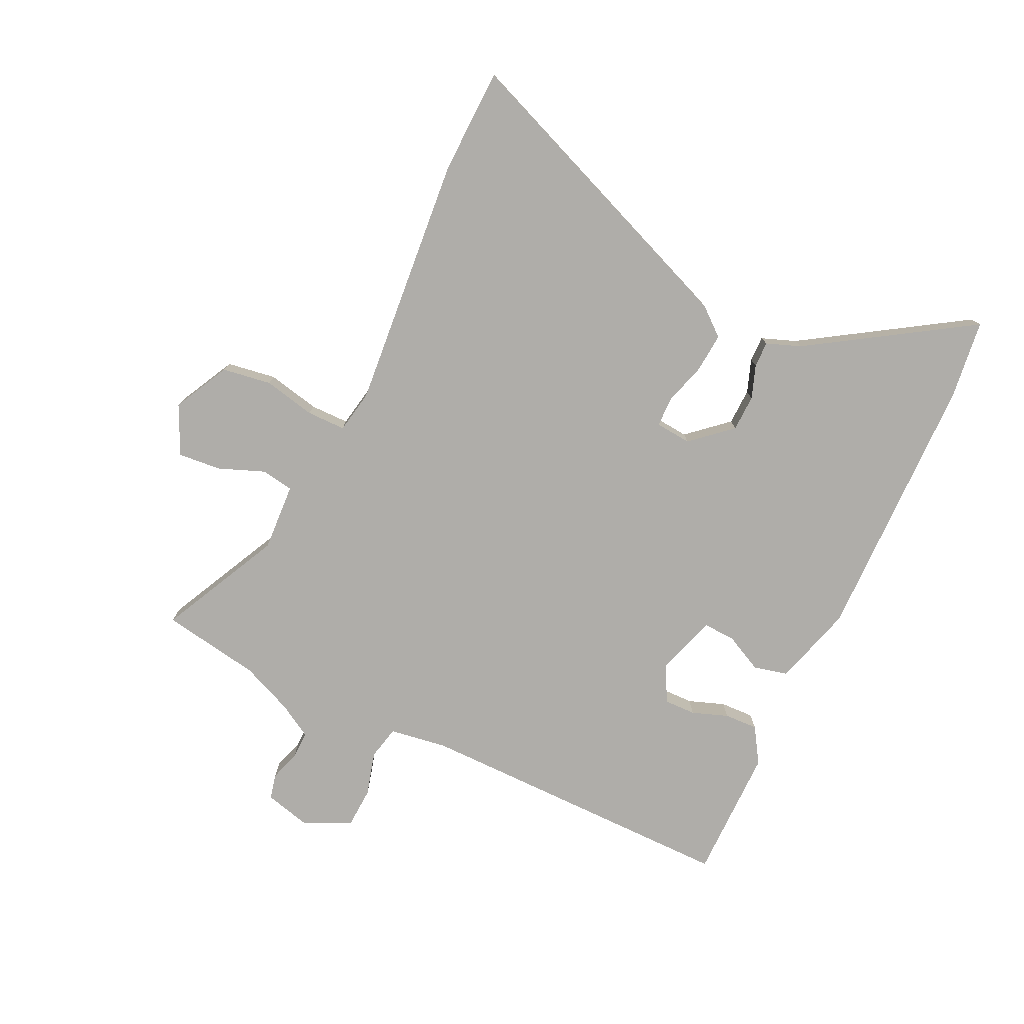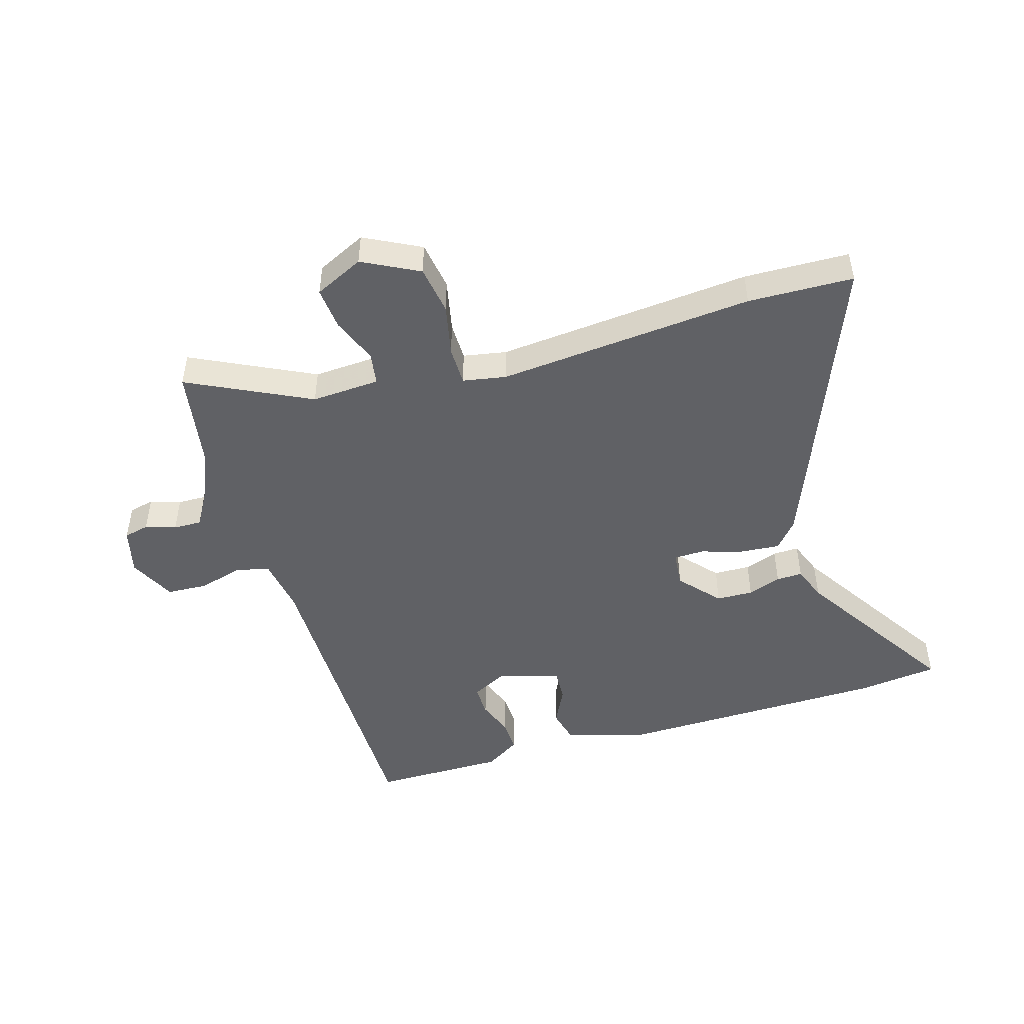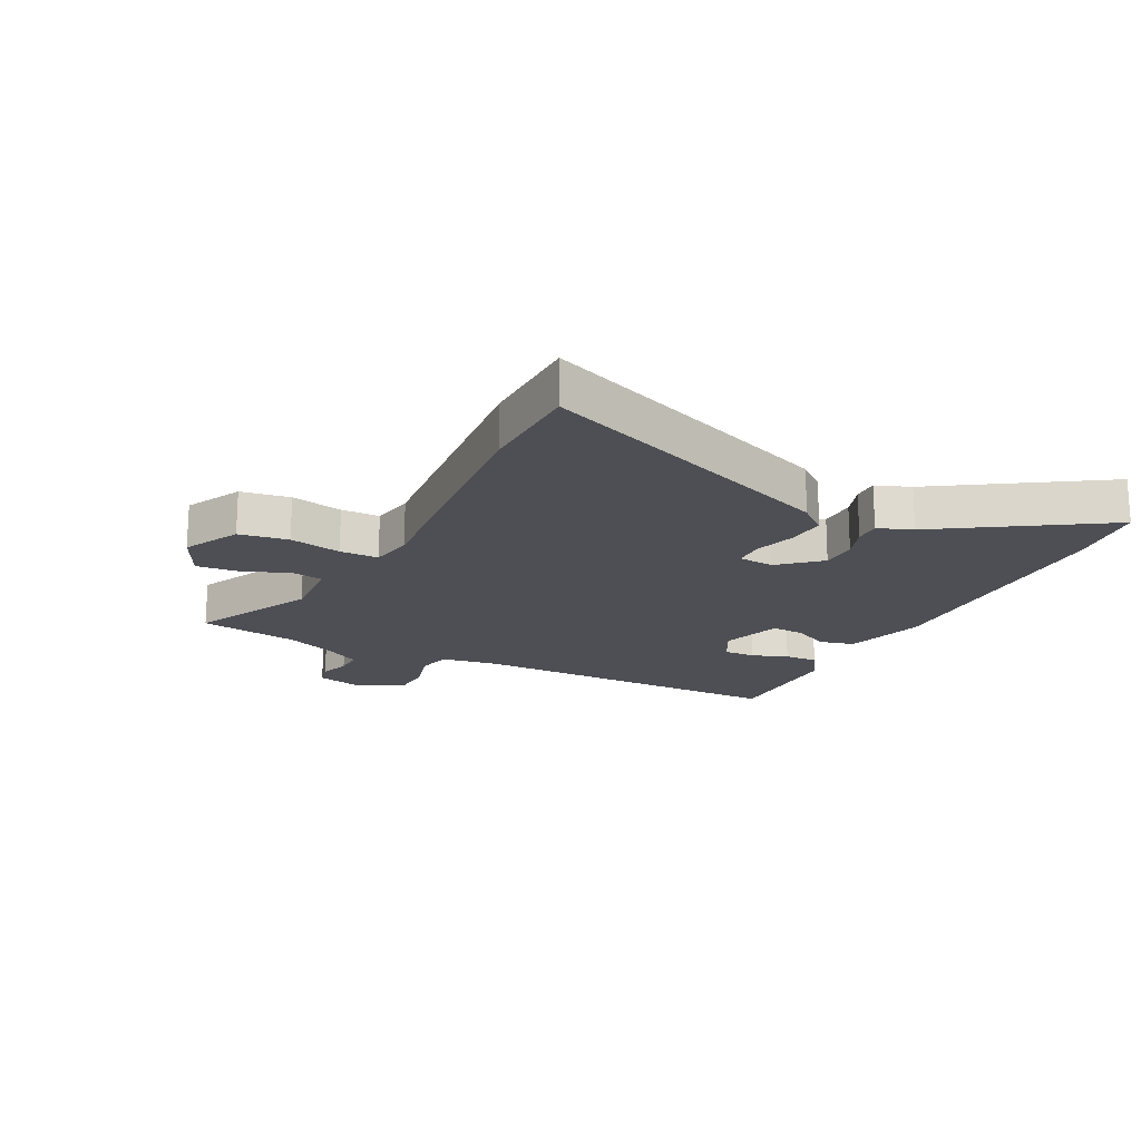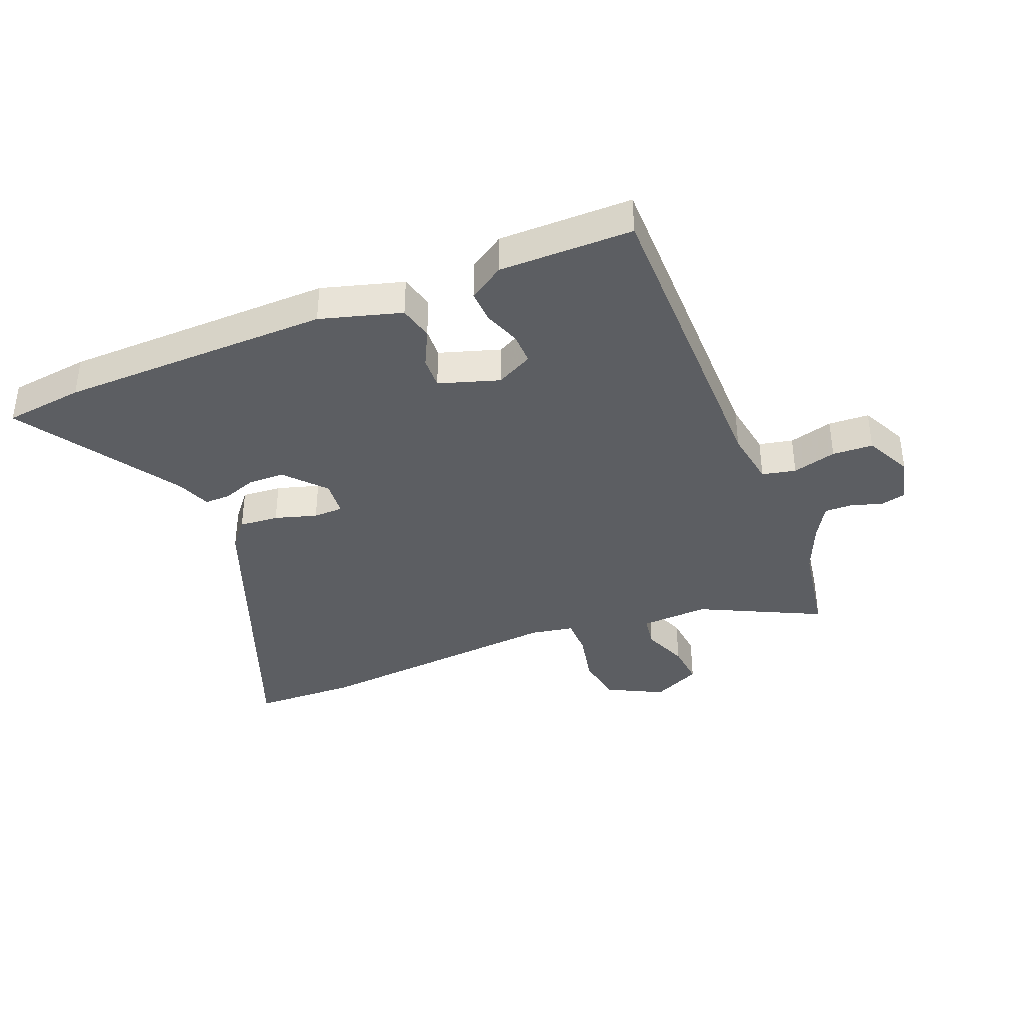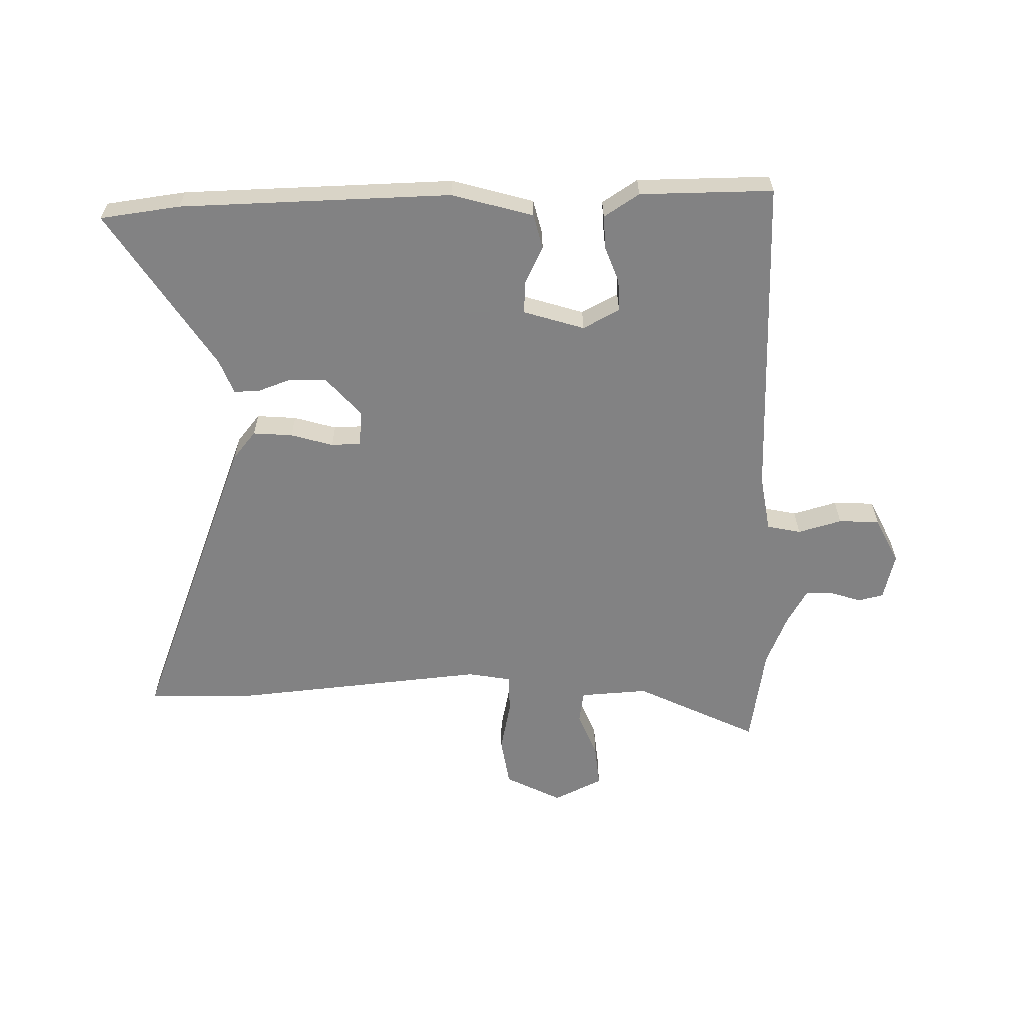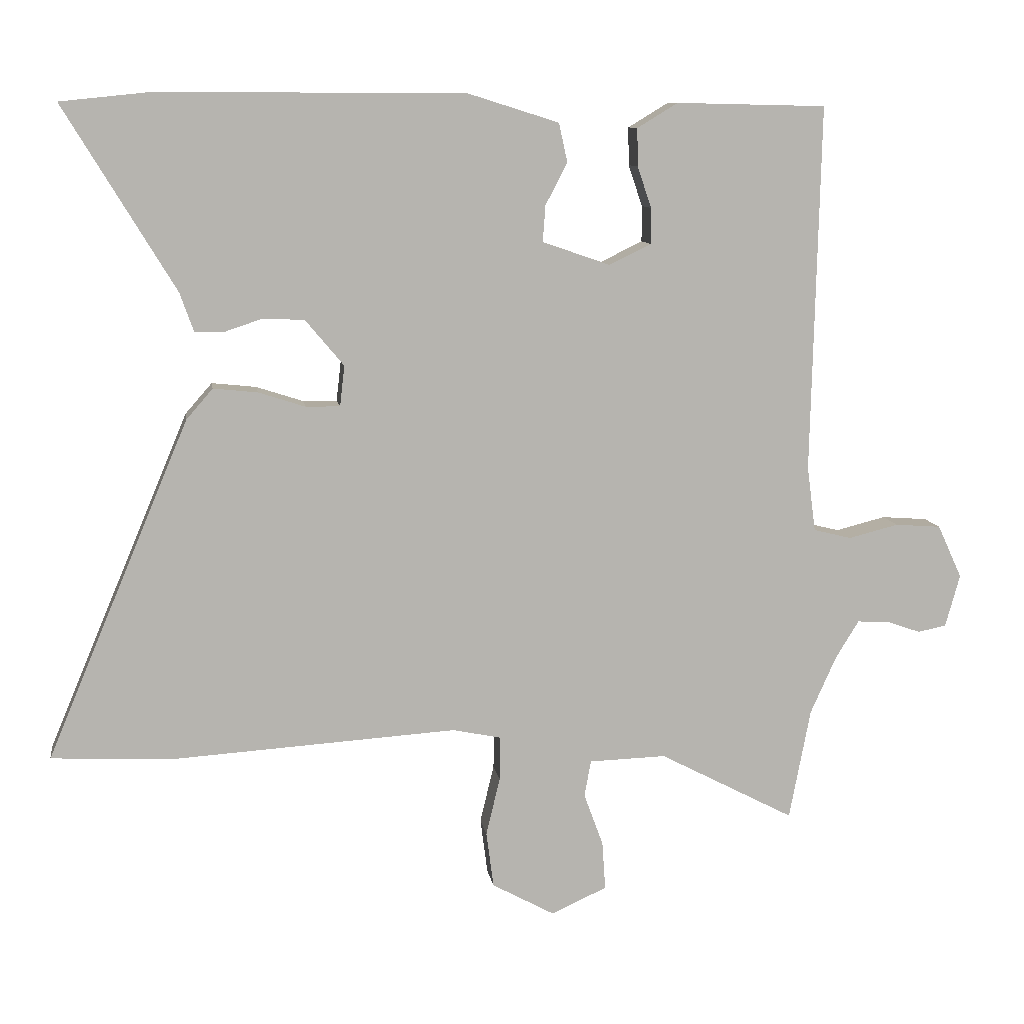
<metadata>
{"format":"obj","ext":"obj","renderer":"f3d","projection":"perspective","resolution":1024,"background":"white","views":[{"elev":-77.3,"azim":-114.2,"up":"+Y"},{"elev":-47.7,"azim":-162.1,"up":"+Y"},{"elev":-18.4,"azim":-115.4,"up":"+Y"},{"elev":-37.9,"azim":23.3,"up":"+Y"},{"elev":-60.9,"azim":2.8,"up":"+Y"},{"elev":9.8,"azim":-8.4,"up":"+Z"}]}
</metadata>
<code>
v -0.633 0.07 0.486
v -0.497 0.07 0.5
v -0.036 0.07 0.498
v 0.101 0.07 0.455
v 0.114 0.07 0.396
v 0.081 0.07 0.333
v 0.077 0.07 0.278
v 0.179 0.07 0.243
v 0.242 0.07 0.274
v 0.242 0.07 0.328
v 0.221 0.07 0.39
v 0.22 0.07 0.447
v 0.281 0.07 0.484
v 0.507 0.07 0.479
v 0.494 0.07 -0.074
v 0.507 0.07 -0.172
v 0.564 0.07 -0.186
v 0.639 0.07 -0.167
v 0.708 0.07 -0.172
v 0.745 0.07 -0.252
v 0.723 0.07 -0.331
v 0.68 0.07 -0.34
v 0.629 0.07 -0.322
v 0.581 0.07 -0.32
v 0.546 0.07 -0.377
v 0.507 0.07 -0.464
v 0.475 0.07 -0.632
v 0.271 0.07 -0.526
v 0.155 0.07 -0.53
v 0.145 0.07 -0.585
v 0.174 0.07 -0.664
v 0.179 0.07 -0.737
v 0.095 0.07 -0.775
v 0.001 0.07 -0.724
v -0.01 0.07 -0.64
v 0.011 0.07 -0.552
v 0.012 0.07 -0.486
v -0.061 0.07 -0.471
v -0.496 0.07 -0.5
v -0.674 0.07 -0.491
v -0.459 0.07 0.02
v -0.419 0.07 0.066
v -0.352 0.07 0.059
v -0.281 0.07 0.036
v -0.23 0.07 0.036
v -0.223 0.07 0.097
v -0.281 0.07 0.166
v -0.343 0.07 0.169
v -0.4 0.07 0.15
v -0.444 0.07 0.15
v -0.465 0.07 0.209
v -0.633 0 0.486
v -0.497 0 0.5
v -0.036 0 0.498
v 0.101 0 0.455
v 0.114 0 0.396
v 0.081 0 0.333
v 0.077 0 0.278
v 0.179 0 0.243
v 0.242 0 0.274
v 0.242 0 0.328
v 0.221 0 0.39
v 0.22 0 0.447
v 0.281 0 0.484
v 0.507 0 0.479
v 0.494 0 -0.074
v 0.507 0 -0.172
v 0.564 0 -0.186
v 0.639 0 -0.167
v 0.708 0 -0.172
v 0.745 0 -0.252
v 0.723 0 -0.331
v 0.68 0 -0.34
v 0.629 0 -0.322
v 0.581 0 -0.32
v 0.546 0 -0.377
v 0.507 0 -0.464
v 0.475 0 -0.632
v 0.271 0 -0.526
v 0.155 0 -0.53
v 0.145 0 -0.585
v 0.174 0 -0.664
v 0.179 0 -0.737
v 0.095 0 -0.775
v 0.001 0 -0.724
v -0.01 0 -0.64
v 0.011 0 -0.552
v 0.012 0 -0.486
v -0.061 0 -0.471
v -0.496 0 -0.5
v -0.674 0 -0.491
v -0.459 0 0.02
v -0.419 0 0.066
v -0.352 0 0.059
v -0.281 0 0.036
v -0.23 0 0.036
v -0.223 0 0.097
v -0.281 0 0.166
v -0.343 0 0.169
v -0.4 0 0.15
v -0.444 0 0.15
v -0.465 0 0.209
f 48 49 50 51
f 4 5 6
f 3 4 6
f 2 3 6
f 1 2 6
f 51 1 6
f 48 51 6
f 47 48 6
f 46 47 6 7
f 45 46 7 8
f 42 43 44
f 41 42 44
f 40 41 44
f 39 40 44
f 38 39 44
f 37 38 44 45
f 34 35 36
f 33 34 36
f 32 33 36
f 31 32 36
f 30 31 36
f 29 30 36 37
f 45 8 9
f 37 45 9
f 29 37 9
f 28 29 9
f 21 22 23
f 20 21 23
f 19 20 23
f 18 19 23
f 17 18 23
f 16 17 23 24
f 13 14 15
f 12 13 15
f 11 12 15
f 10 11 15
f 10 15 16
f 9 10 16
f 28 9 16
f 27 28 16
f 26 27 16
f 16 24 25
f 16 25 26
f 102 101 100 99
f 57 56 55
f 57 55 54
f 57 54 53
f 57 53 52
f 57 52 102
f 57 102 99
f 57 99 98
f 58 57 98 97
f 59 58 97 96
f 95 94 93
f 95 93 92
f 95 92 91
f 95 91 90
f 95 90 89
f 96 95 89 88
f 87 86 85
f 87 85 84
f 87 84 83
f 87 83 82
f 87 82 81
f 88 87 81 80
f 60 59 96
f 60 96 88
f 60 88 80
f 60 80 79
f 74 73 72
f 74 72 71
f 74 71 70
f 74 70 69
f 74 69 68
f 75 74 68 67
f 66 65 64
f 66 64 63
f 66 63 62
f 66 62 61
f 67 66 61
f 67 61 60
f 67 60 79
f 67 79 78
f 67 78 77
f 76 75 67
f 77 76 67
f 1 52 53 2
f 2 53 54 3
f 3 54 55 4
f 4 55 56 5
f 5 56 57 6
f 6 57 58 7
f 7 58 59 8
f 8 59 60 9
f 9 60 61 10
f 10 61 62 11
f 11 62 63 12
f 12 63 64 13
f 13 64 65 14
f 14 65 66 15
f 15 66 67 16
f 16 67 68 17
f 17 68 69 18
f 18 69 70 19
f 19 70 71 20
f 20 71 72 21
f 21 72 73 22
f 22 73 74 23
f 23 74 75 24
f 24 75 76 25
f 25 76 77 26
f 26 77 78 27
f 27 78 79 28
f 28 79 80 29
f 29 80 81 30
f 30 81 82 31
f 31 82 83 32
f 32 83 84 33
f 33 84 85 34
f 34 85 86 35
f 35 86 87 36
f 36 87 88 37
f 37 88 89 38
f 38 89 90 39
f 39 90 91 40
f 40 91 92 41
f 41 92 93 42
f 42 93 94 43
f 43 94 95 44
f 44 95 96 45
f 45 96 97 46
f 46 97 98 47
f 47 98 99 48
f 48 99 100 49
f 49 100 101 50
f 50 101 102 51
f 51 102 52 1

</code>
